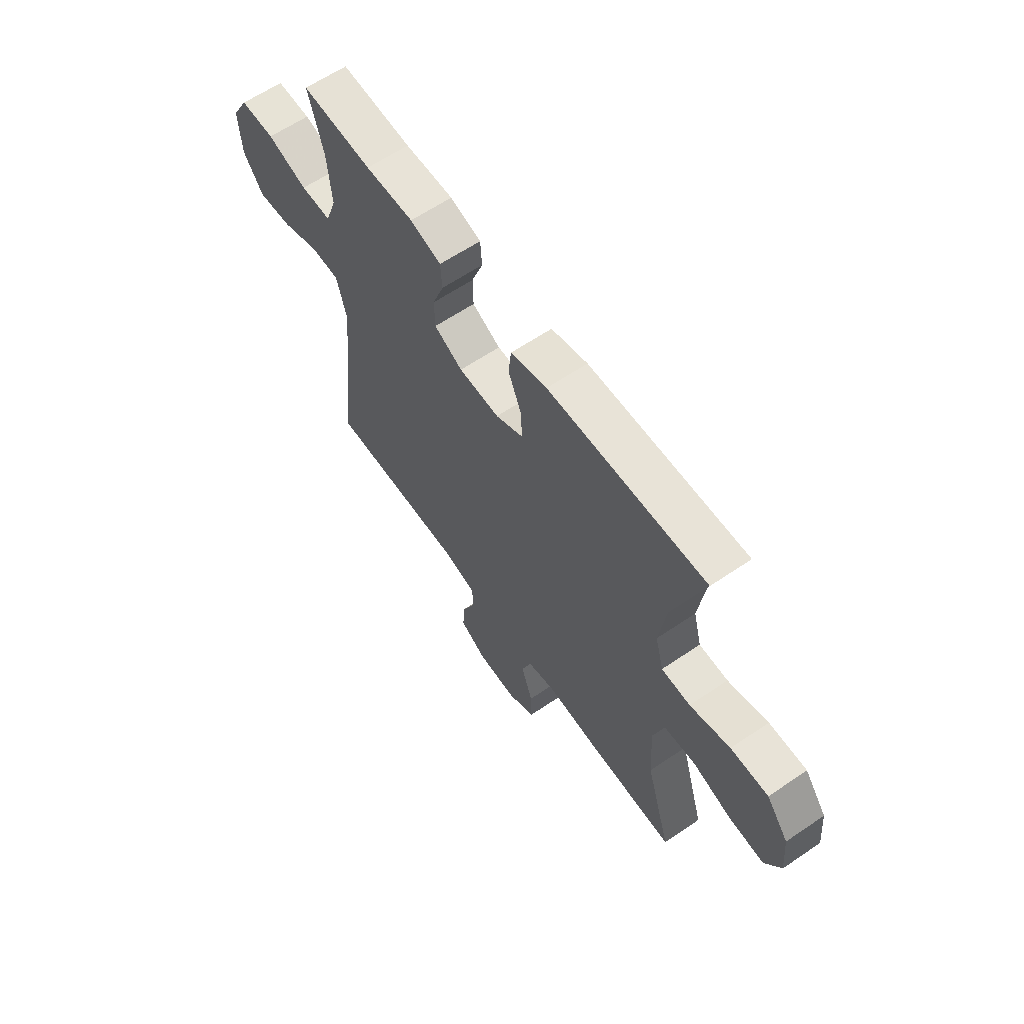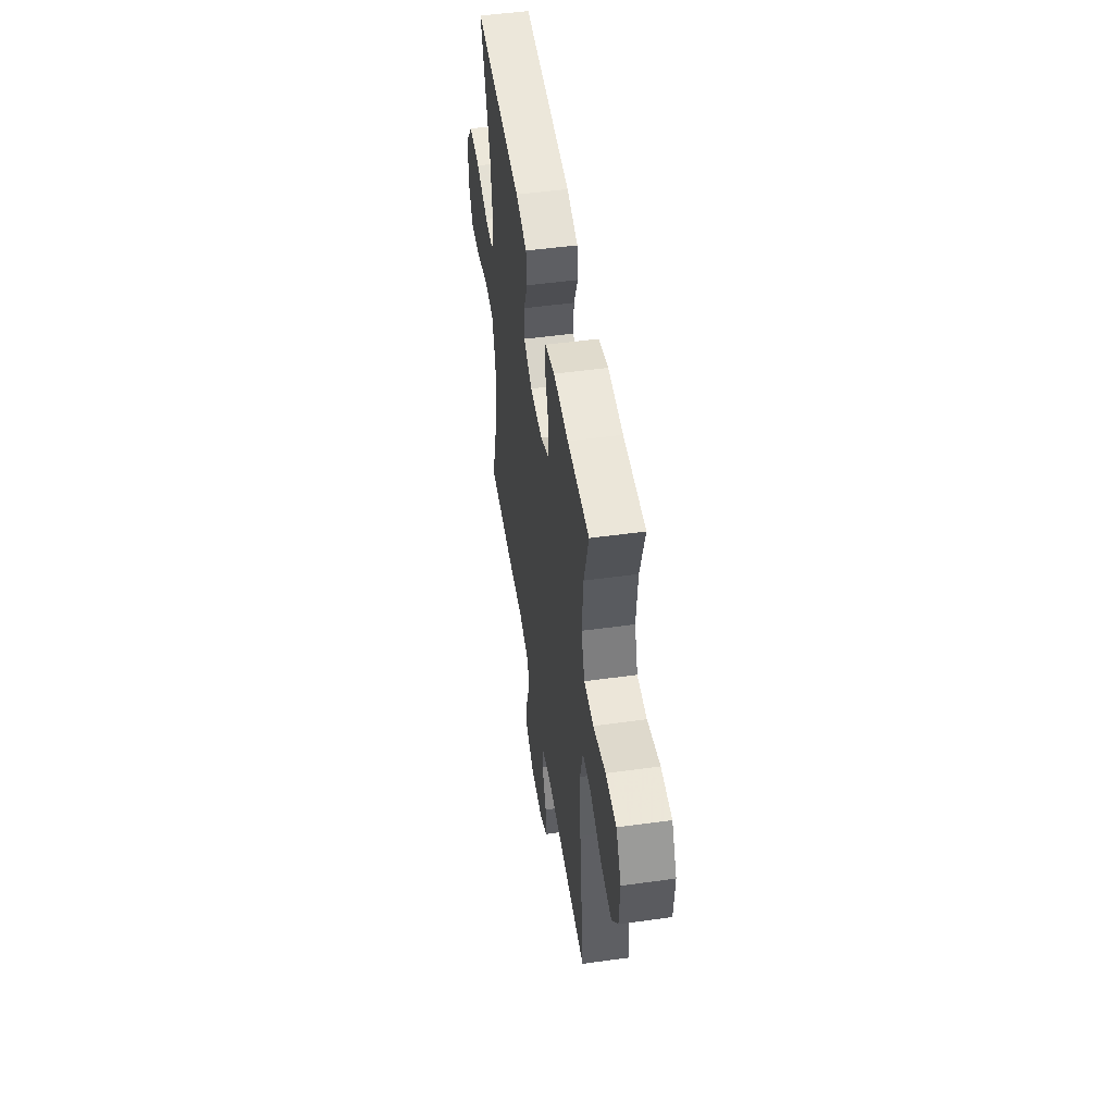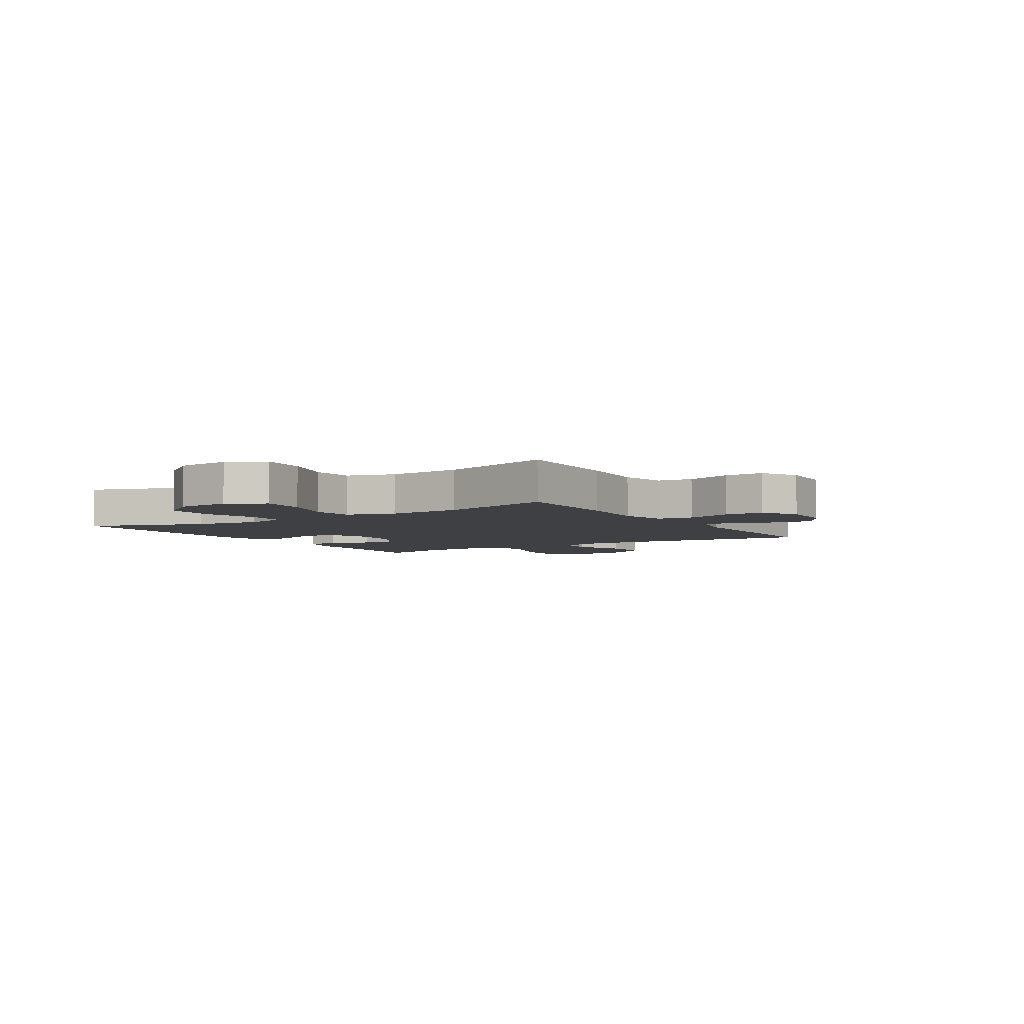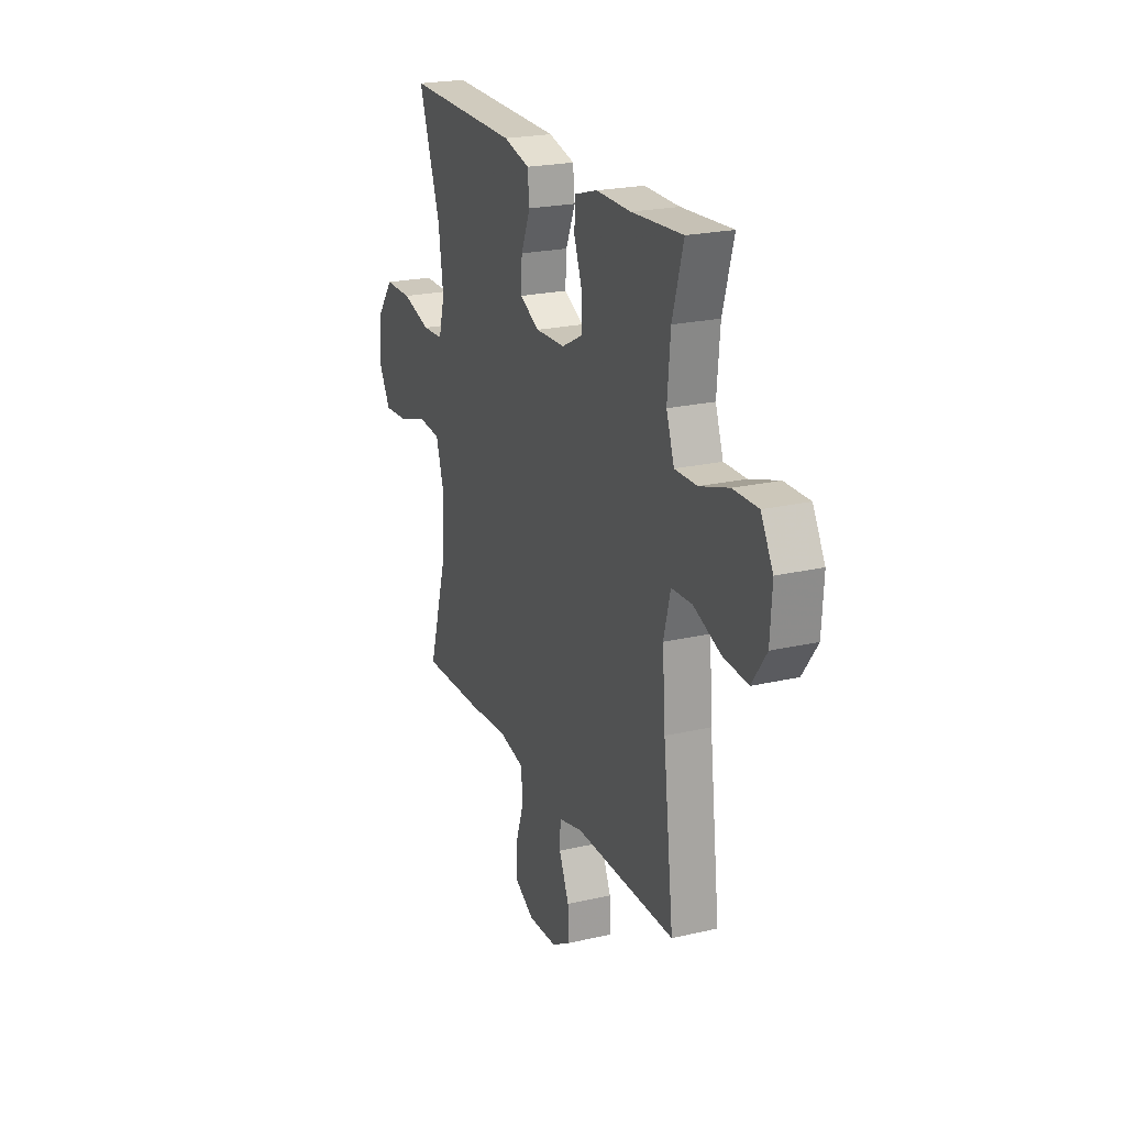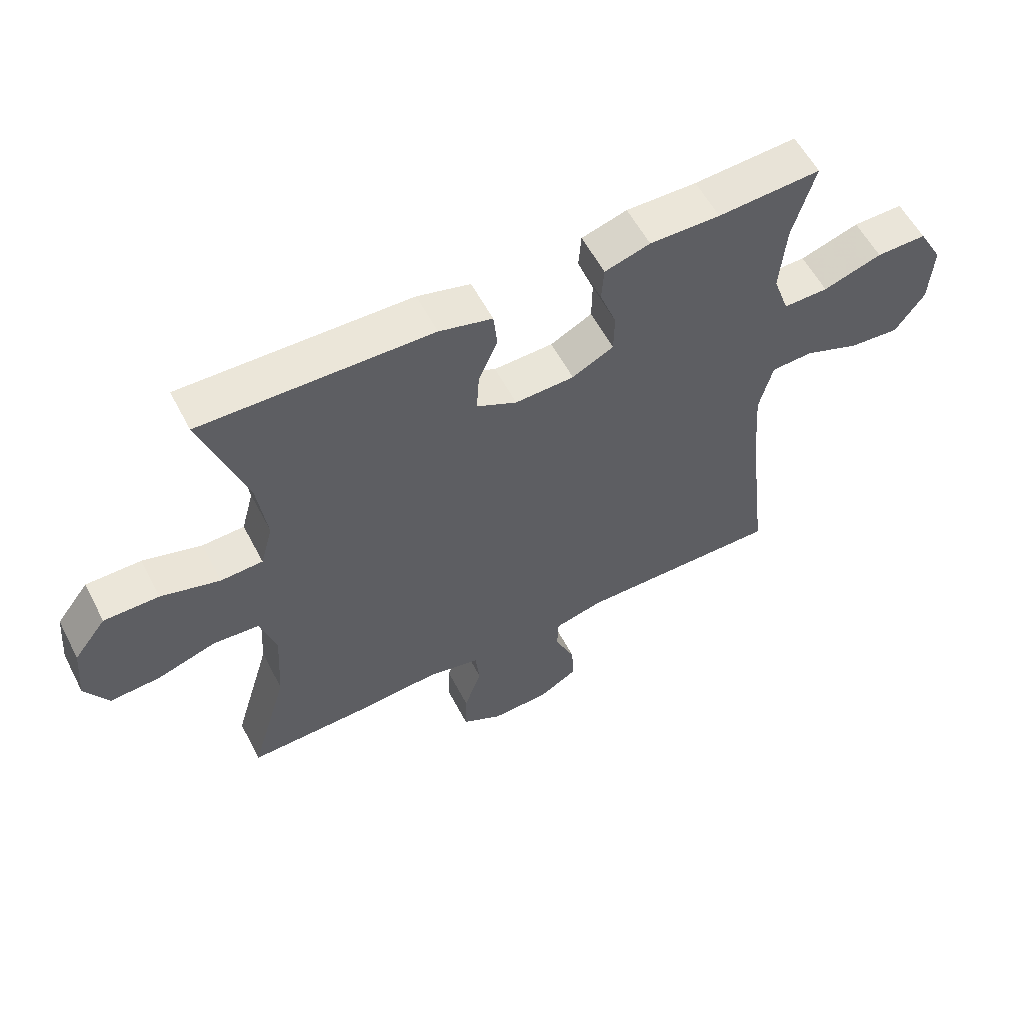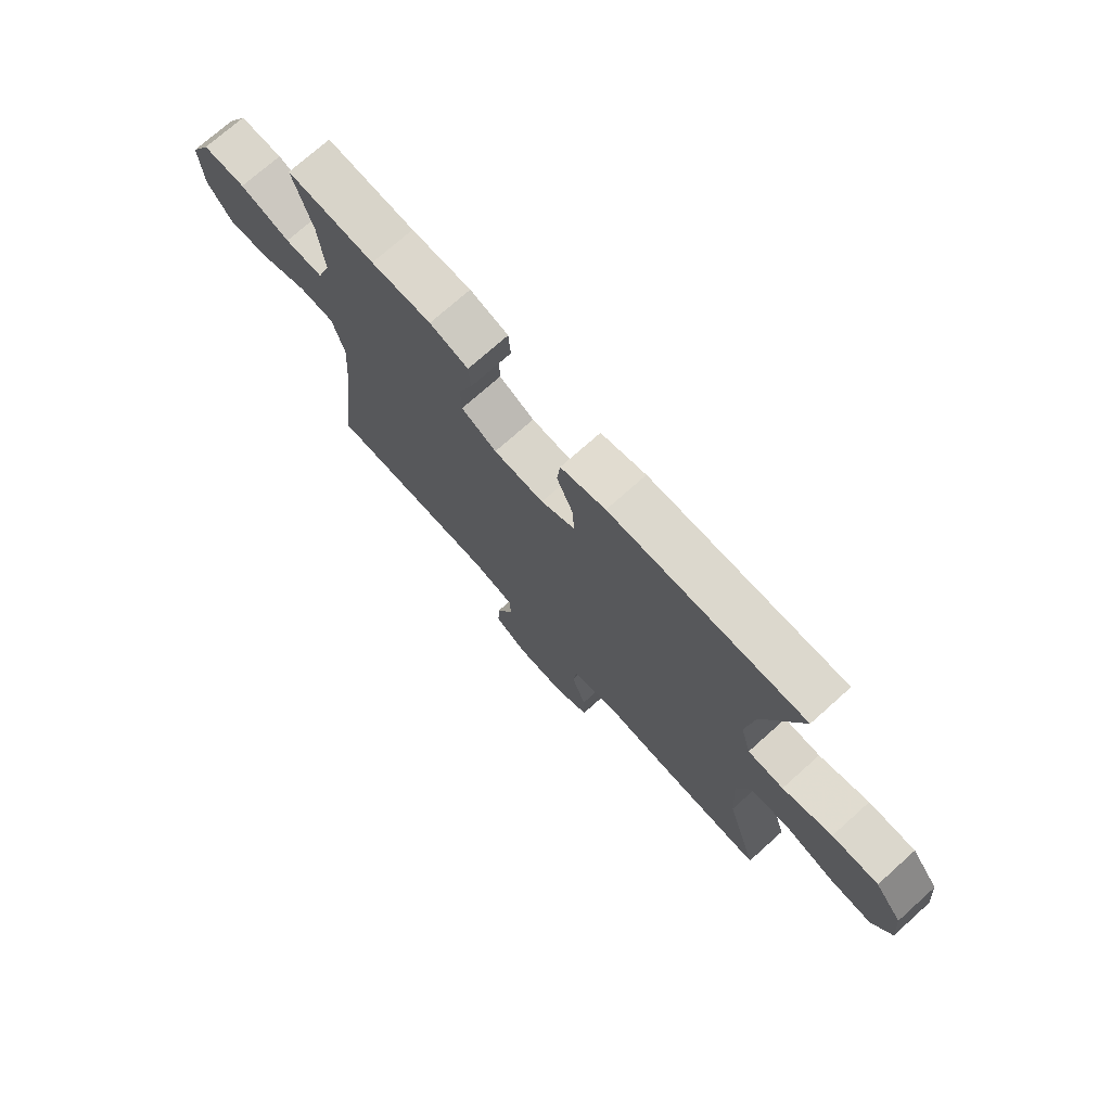
<metadata>
{"format":"obj","ext":"obj","renderer":"f3d","projection":"perspective","resolution":1024,"background":"white","views":[{"elev":62.3,"azim":55.4,"up":"+Z"},{"elev":50.5,"azim":-98.6,"up":"+Z"},{"elev":-4.7,"azim":122.2,"up":"+Y"},{"elev":22.2,"azim":-112.0,"up":"+Z"},{"elev":57.6,"azim":152.6,"up":"+Z"},{"elev":73.4,"azim":48.2,"up":"+Z"}]}
</metadata>
<code>
v 0.5 0.07 0.5
v 0.428 0.07 0.292
v 0.412 0.07 0.176
v 0.432 0.07 0.102
v 0.501 0.07 0.099
v 0.597 0.07 0.127
v 0.687 0.07 0.127
v 0.74 0.07 0.058
v 0.749 0.07 -0.039
v 0.711 0.07 -0.105
v 0.629 0.07 -0.1
v 0.532 0.07 -0.069
v 0.457 0.07 -0.075
v 0.431 0.07 -0.161
v 0.439 0.07 -0.294
v 0.5 0.07 -0.5
v 0.292 0.07 -0.495
v 0.165 0.07 -0.485
v 0.08 0.07 -0.504
v 0.073 0.07 -0.567
v 0.101 0.07 -0.649
v 0.103 0.07 -0.721
v 0.037 0.07 -0.757
v -0.058 0.07 -0.754
v -0.122 0.07 -0.716
v -0.118 0.07 -0.649
v -0.085 0.07 -0.573
v -0.087 0.07 -0.517
v -0.167 0.07 -0.497
v -0.5 0.07 -0.5
v -0.465 0.07 -0.204
v -0.455 0.07 -0.069
v -0.477 0.07 0.018
v -0.545 0.07 0.021
v -0.635 0.07 -0.014
v -0.717 0.07 -0.021
v -0.765 0.07 0.047
v -0.771 0.07 0.148
v -0.731 0.07 0.219
v -0.649 0.07 0.218
v -0.553 0.07 0.187
v -0.48 0.07 0.186
v -0.454 0.07 0.26
v -0.464 0.07 0.375
v -0.5 0.07 0.5
v -0.332 0.07 0.49
v -0.217 0.07 0.492
v -0.143 0.07 0.47
v -0.139 0.07 0.413
v -0.166 0.07 0.34
v -0.165 0.07 0.275
v -0.097 0.07 0.24
v 0 0.07 0.237
v 0.066 0.07 0.27
v 0.062 0.07 0.335
v 0.031 0.07 0.409
v 0.037 0.07 0.468
v 0.124 0.07 0.491
v 0.5 0 0.5
v 0.428 0 0.292
v 0.412 0 0.176
v 0.432 0 0.102
v 0.501 0 0.099
v 0.597 0 0.127
v 0.687 0 0.127
v 0.74 0 0.058
v 0.749 0 -0.039
v 0.711 0 -0.105
v 0.629 0 -0.1
v 0.532 0 -0.069
v 0.457 0 -0.075
v 0.431 0 -0.161
v 0.439 0 -0.294
v 0.5 0 -0.5
v 0.292 0 -0.495
v 0.165 0 -0.485
v 0.08 0 -0.504
v 0.073 0 -0.567
v 0.101 0 -0.649
v 0.103 0 -0.721
v 0.037 0 -0.757
v -0.058 0 -0.754
v -0.122 0 -0.716
v -0.118 0 -0.649
v -0.085 0 -0.573
v -0.087 0 -0.517
v -0.167 0 -0.497
v -0.5 0 -0.5
v -0.465 0 -0.204
v -0.455 0 -0.069
v -0.477 0 0.018
v -0.545 0 0.021
v -0.635 0 -0.014
v -0.717 0 -0.021
v -0.765 0 0.047
v -0.771 0 0.148
v -0.731 0 0.219
v -0.649 0 0.218
v -0.553 0 0.187
v -0.48 0 0.186
v -0.454 0 0.26
v -0.464 0 0.375
v -0.5 0 0.5
v -0.332 0 0.49
v -0.217 0 0.492
v -0.143 0 0.47
v -0.139 0 0.413
v -0.166 0 0.34
v -0.165 0 0.275
v -0.097 0 0.24
v 0 0 0.237
v 0.066 0 0.27
v 0.062 0 0.335
v 0.031 0 0.409
v 0.037 0 0.468
v 0.124 0 0.491
f 58 1 2
f 57 58 2
f 56 57 2
f 55 56 2
f 54 55 2 3
f 53 54 3 4
f 52 53 4
f 48 49 50
f 47 48 50
f 46 47 50
f 46 50 51
f 45 46 51
f 44 45 51
f 43 44 51 52
f 39 40 41
f 38 39 41
f 37 38 41
f 36 37 41
f 35 36 41
f 34 35 41
f 33 34 41 42
f 43 52 4
f 42 43 4
f 33 42 4
f 32 33 4
f 25 26 27
f 24 25 27
f 23 24 27
f 22 23 27
f 21 22 27
f 20 21 27
f 19 20 27 28
f 18 19 28 29
f 15 16 17 18
f 29 30 31
f 18 29 31
f 15 18 31
f 14 15 31
f 10 11 12
f 9 10 12
f 8 9 12
f 7 8 12
f 6 7 12
f 5 6 12
f 32 4 5
f 31 32 5
f 14 31 5
f 13 14 5
f 5 12 13
f 60 59 116
f 60 116 115
f 60 115 114
f 60 114 113
f 61 60 113 112
f 62 61 112 111
f 62 111 110
f 108 107 106
f 108 106 105
f 108 105 104
f 109 108 104
f 109 104 103
f 109 103 102
f 110 109 102 101
f 99 98 97
f 99 97 96
f 99 96 95
f 99 95 94
f 99 94 93
f 99 93 92
f 100 99 92 91
f 62 110 101
f 62 101 100
f 62 100 91
f 62 91 90
f 85 84 83
f 85 83 82
f 85 82 81
f 85 81 80
f 85 80 79
f 85 79 78
f 86 85 78 77
f 87 86 77 76
f 76 75 74 73
f 89 88 87
f 89 87 76
f 89 76 73
f 89 73 72
f 70 69 68
f 70 68 67
f 70 67 66
f 70 66 65
f 70 65 64
f 70 64 63
f 63 62 90
f 63 90 89
f 63 89 72
f 63 72 71
f 71 70 63
f 1 59 60 2
f 2 60 61 3
f 3 61 62 4
f 4 62 63 5
f 5 63 64 6
f 6 64 65 7
f 7 65 66 8
f 8 66 67 9
f 9 67 68 10
f 10 68 69 11
f 11 69 70 12
f 12 70 71 13
f 13 71 72 14
f 14 72 73 15
f 15 73 74 16
f 16 74 75 17
f 17 75 76 18
f 18 76 77 19
f 19 77 78 20
f 20 78 79 21
f 21 79 80 22
f 22 80 81 23
f 23 81 82 24
f 24 82 83 25
f 25 83 84 26
f 26 84 85 27
f 27 85 86 28
f 28 86 87 29
f 29 87 88 30
f 30 88 89 31
f 31 89 90 32
f 32 90 91 33
f 33 91 92 34
f 34 92 93 35
f 35 93 94 36
f 36 94 95 37
f 37 95 96 38
f 38 96 97 39
f 39 97 98 40
f 40 98 99 41
f 41 99 100 42
f 42 100 101 43
f 43 101 102 44
f 44 102 103 45
f 45 103 104 46
f 46 104 105 47
f 47 105 106 48
f 48 106 107 49
f 49 107 108 50
f 50 108 109 51
f 51 109 110 52
f 52 110 111 53
f 53 111 112 54
f 54 112 113 55
f 55 113 114 56
f 56 114 115 57
f 57 115 116 58
f 58 116 59 1

</code>
